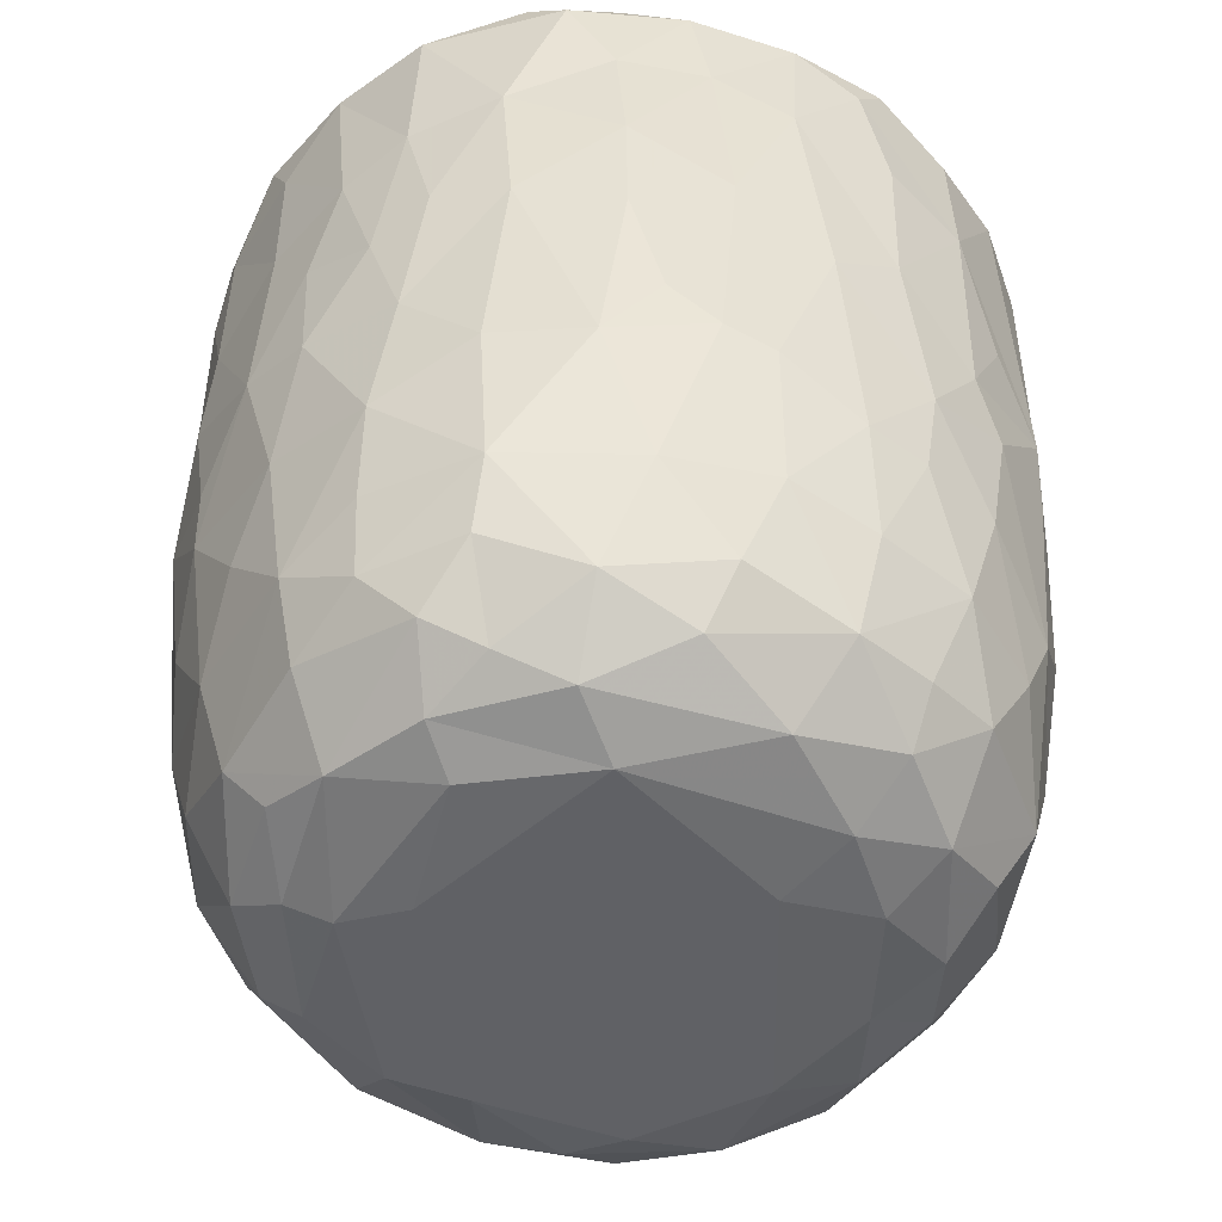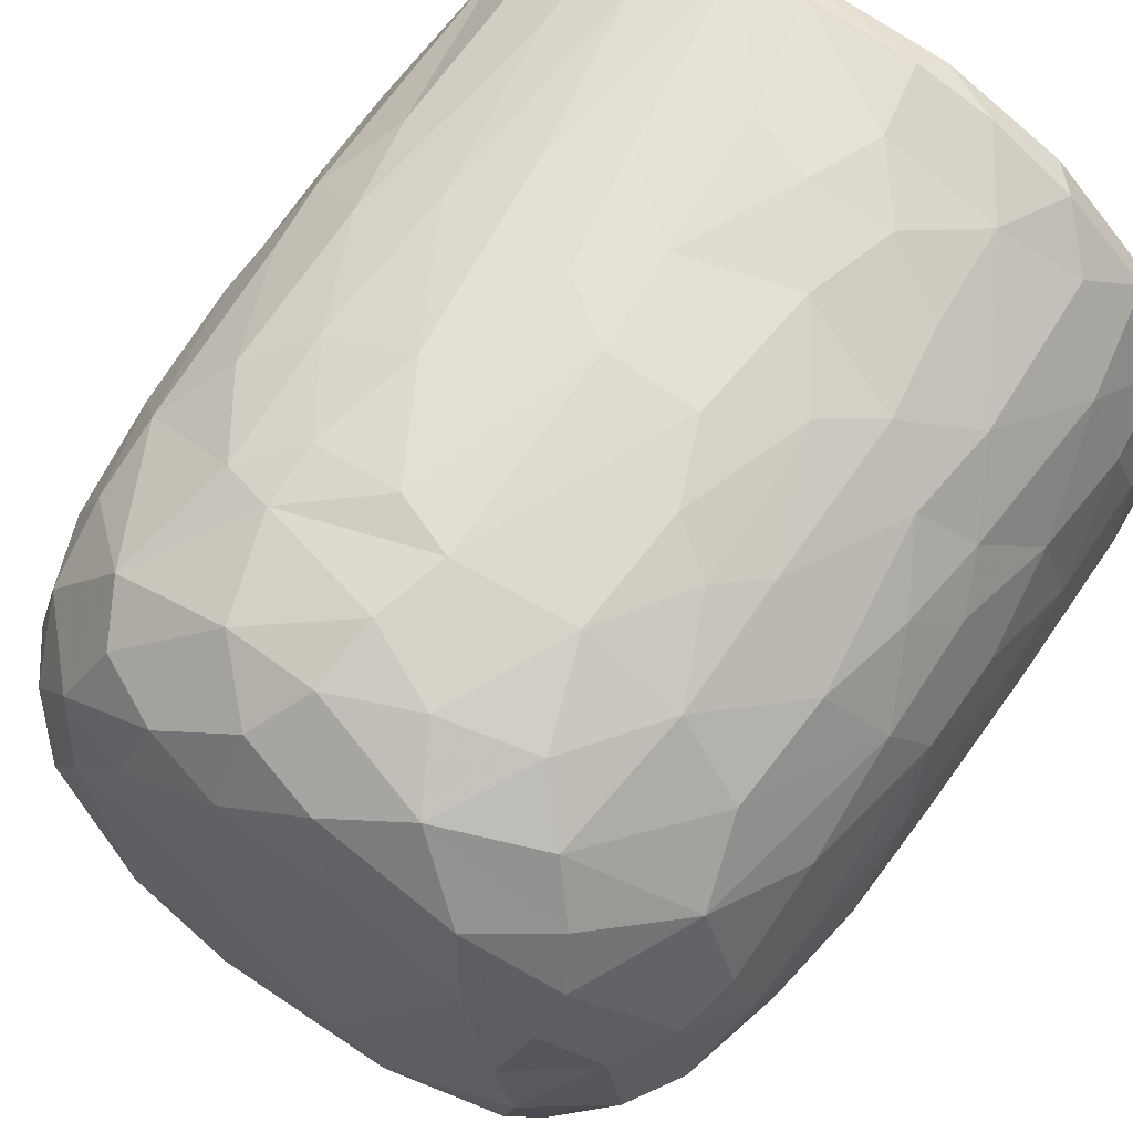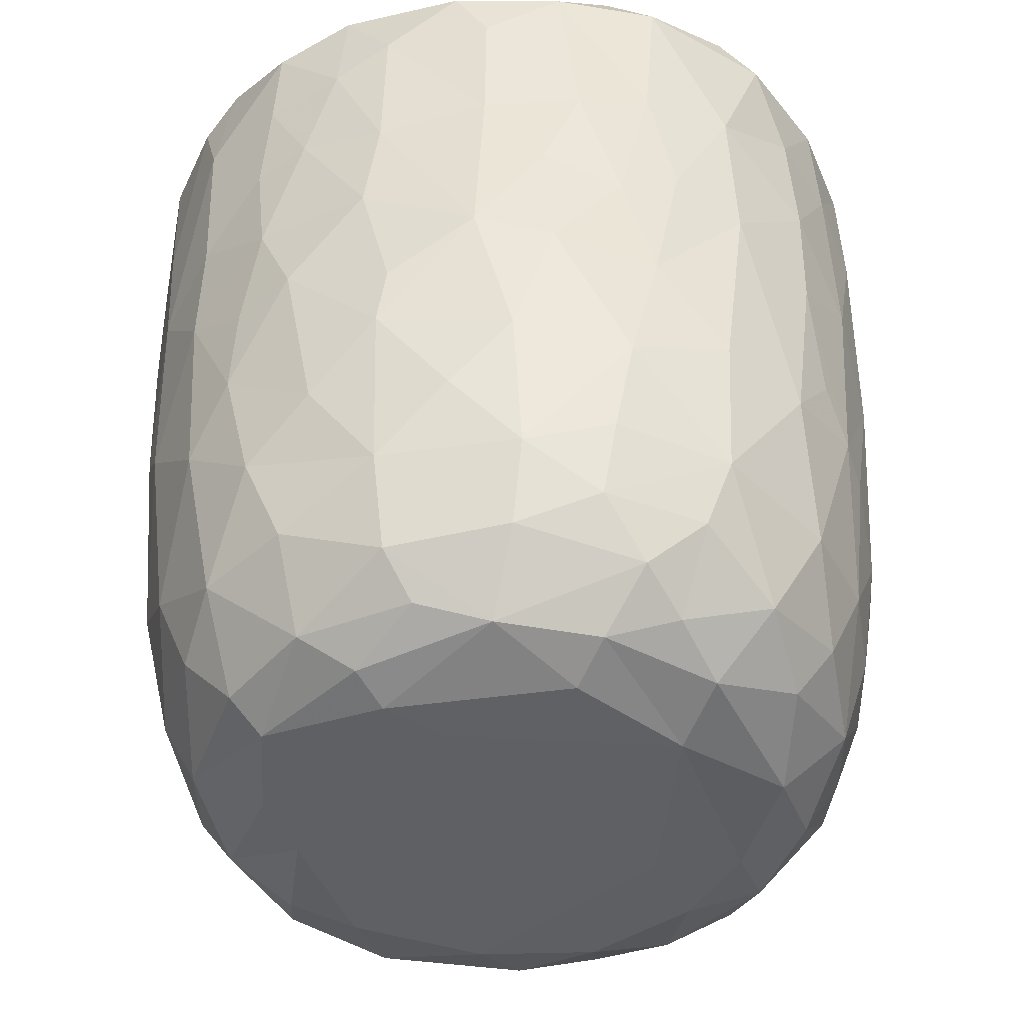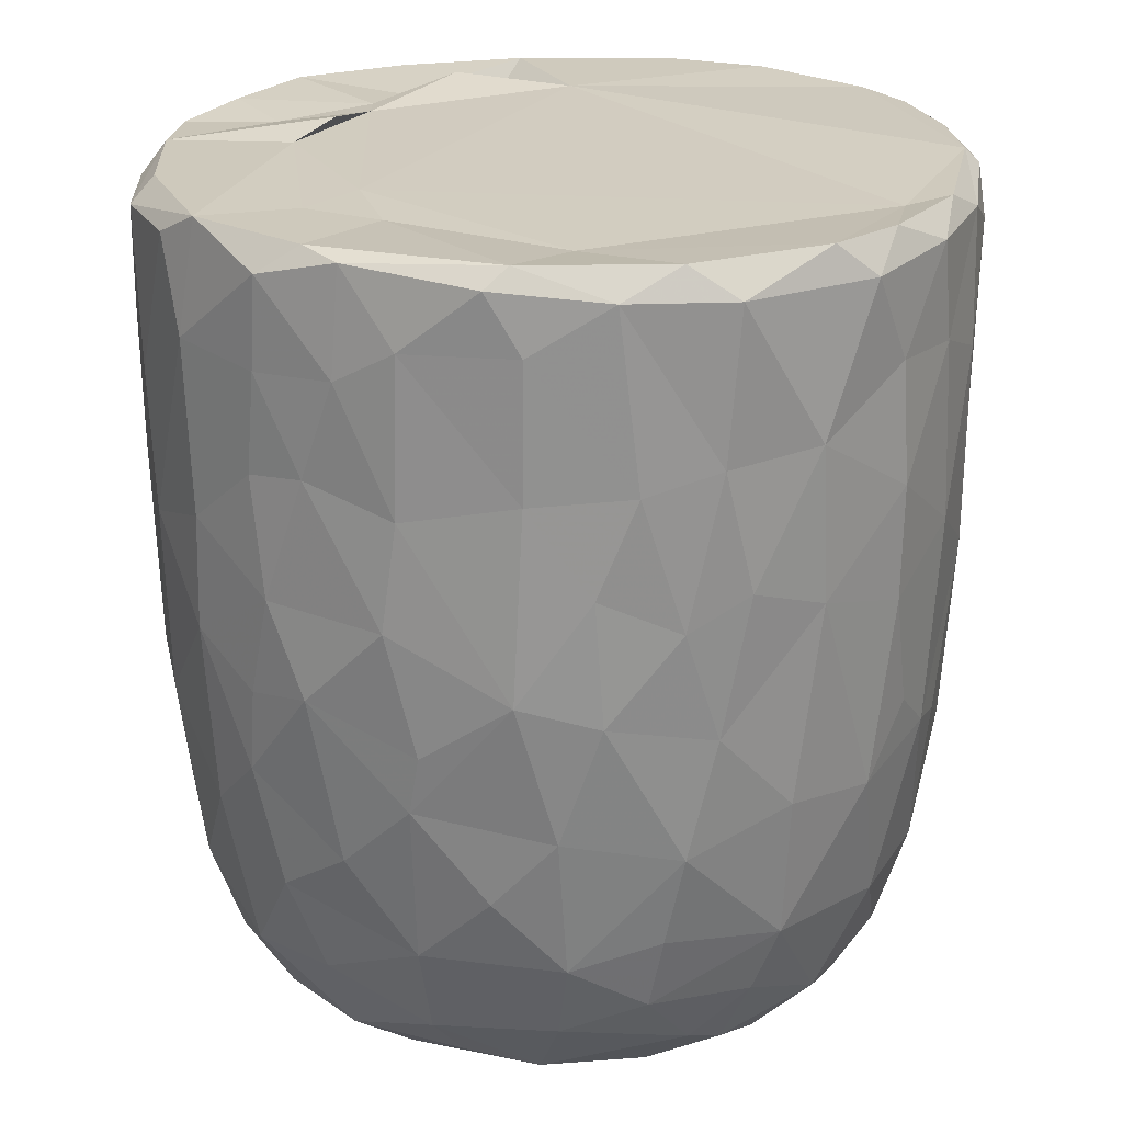
<metadata>
{"format":"obj","ext":"obj","renderer":"f3d","projection":"perspective","resolution":1024,"background":"white","views":[{"elev":-49.5,"azim":-122.6,"up":"+Y"},{"elev":62.6,"azim":33.7,"up":"+Z"},{"elev":-43.4,"azim":-170.8,"up":"+Y"},{"elev":23.2,"azim":-170.2,"up":"+Y"}]}
</metadata>
<code>
v 0.1369 -0.06005 -0.9051
v 0.1611 -0.1937 -0.8912
v -0.0655 0.07835 -0.9211
v 0.2046 0.2176 -0.9085
v 0.172 0.4605 -0.9051
v -0.08445 0.5112 -0.9088
v -0.2255 0.3129 -0.8898
v 0.165 0.813 -0.9051
v -0.0878 0.8189 -0.9131
v -0.3115 0.5312 -0.8717
v 0.2992 0.7379 -0.8773
v -0.009183 0.9513 -0.9145
v -0.2671 0.9302 -0.8856
v -0.004591 -0.4068 -0.8736
v 0.1631 -0.5703 -0.8331
v -0.1619 -0.5756 -0.838
v -0.1499 -0.2467 -0.882
v -0.4069 -0.298 -0.8091
v -0.2444 0.02894 -0.8865
v 0.387 0.02675 -0.8503
v -0.4005 0.2296 -0.8349
v 0.3765 0.515 -0.8461
v 0.2831 0.9774 -0.8664
v -0.05572 0.9933 -0.8771
v -0.361 -0.5128 -0.7882
v 0.3198 -0.3532 -0.8327
v -0.4694 -0.02005 -0.7926
v 0.4718 0.2305 -0.8115
v 0.5036 0.4962 -0.7846
v -0.4706 0.5761 -0.8085
v 0.4812 0.7235 -0.8033
v -0.4969 0.9227 -0.8067
v 0.4674 0.929 -0.813
v -0.3836 0.9924 -0.8087
v 0.3691 0.9925 -0.8058
v -0.1326 -0.7628 -0.7786
v 0.1498 -0.7839 -0.7684
v -0.3256 -0.6858 -0.7595
v 0.4759 -0.4709 -0.7454
v 0.5384 -0.1943 -0.7478
v -0.6142 -0.2104 -0.6841
v 0.5212 -0.001299 -0.7707
v -0.5282 0.3022 -0.7738
v 0.6682 0.7419 -0.6751
v 0.3906 -0.6775 -0.7346
v -0.5962 -0.5388 -0.6521
v 0.6532 0.3523 -0.6799
v -0.6524 0.5967 -0.6838
v 0.6284 0.998 -0.6692
v -0.1473 0.9677 -0.6786
v -0.2969 -0.938 -0.5826
v -0.4022 -0.8156 -0.6668
v -0.07127 -0.931 -0.6632
v 0.09663 -0.8845 -0.6962
v 0.362 -0.8853 -0.6277
v -0.5343 -0.6953 -0.638
v 0.5809 -0.6965 -0.6074
v 0.6441 -0.3255 -0.6458
v 0.6631 0.09138 -0.6682
v -0.6653 0.2453 -0.6628
v -0.7413 0.9184 -0.5883
v -0.6543 0.9962 -0.6346
v 0.4357 0.988 -0.5436
v 0.7222 0.9411 -0.5981
v 0.2402 -0.9546 -0.5774
v -0.46 -0.8835 -0.549
v -0.7603 -0.2359 -0.5129
v 0.7915 0.2876 -0.5082
v -0.7672 0.9714 -0.2577
v 0.2672 0.9723 -0.5478
v 0.1971 -0.9913 -0.4874
v 0.5494 -0.8951 -0.4621
v 0.7899 -0.148 -0.4749
v -0.8048 0.1824 -0.4747
v -0.7932 0.7182 -0.4939
v 0.362 0.9808 -0.3602
v -0.2231 -0.9866 -0.4839
v -0.6557 -0.7908 -0.4477
v 0.745 -0.5782 -0.4385
v -0.8092 0.4429 -0.481
v 0.8164 0.5937 -0.4712
v -0.7646 0.9901 -0.4637
v 0.4882 -0.9589 -0.3956
v -0.5163 -0.9434 -0.3992
v 0.6674 -0.7673 -0.4404
v -0.824 -0.08474 -0.4017
v 0.847 0.9392 -0.4088
v -0.7714 -0.558 -0.3952
v 0.07632 -1 -0.3854
v -0.4234 -0.9976 -0.2637
v -0.8606 -0.1783 -0.2989
v 0.8352 -0.06765 -0.3856
v 0.8778 0.3582 -0.3069
v -0.8585 0.9291 -0.3456
v 0.8076 0.9907 -0.3571
v 0.7132 -0.8682 -0.1555
v 0.8335 -0.4705 -0.2623
v 0.5332 -0.9838 -0.1853
v -0.6826 -0.8683 -0.2418
v -0.7708 -0.7369 -0.217
v -0.8874 0.2908 -0.2694
v 0.8831 0.6735 -0.3052
v -0.874 0.7025 -0.3056
v 0.5796 0.9979 -0.07133
v 0.7839 -0.7365 -0.184
v -0.8434 -0.5399 -0.1573
v 0.8871 -0.2709 -0.1313
v 0.8916 0.04503 -0.2023
v 0.9027 0.9337 -0.1591
v 0.07359 0.993 0.5736
v -0.9122 0.9358 -0.1045
v -0.8626 0.9842 -0.2021
v 0.4917 -0.9912 -0.01322
v -0.6278 -0.9511 -0.01768
v 0.9115 0.3858 -0.133
v -0.9203 0.6335 -0.1269
v 0.8739 0.9876 -0.05887
v -0.8798 -0.2056 -0.1836
v -0.9159 0.157 -0.0527
v 0.9163 0.7743 -0.1227
v -0.3111 -1.004 0.1698
v -0.777 -0.791 0.0334
v 0.8418 -0.5873 -0.0276
v -0.887 -0.307 0.01382
v -0.8742 1.001 0.1216
v 0.4261 -0.9916 0.313
v 0.9022 -0.1286 0.07366
v 0.9114 0.496 0.09196
v 0.5158 1.026 0.05686
v -0.5075 -0.9863 0.2011
v 0.7788 -0.766 0.1546
v 0.8689 -0.4326 0.08013
v 0.911 0.2138 0.07587
v -0.9129 0.2745 0.1186
v -0.9261 0.8666 0.05285
v 0.489 0.9876 0.271
v 0.6922 -0.8952 0.1271
v -0.6643 -0.8975 0.2239
v -0.8441 -0.5669 0.05254
v 0.8122 -0.636 0.1905
v -0.9203 0.63 0.1254
v -0.9063 0.9683 0.1331
v 0.9136 0.7783 0.1163
v 0.5684 -0.9588 0.2469
v -0.8732 -0.3104 0.1636
v -0.8885 -0.09697 0.1905
v 0.8948 0.9776 0.144
v 0.685 0.9763 0.1861
v -0.7471 -0.7808 0.2203
v -0.8116 -0.5633 0.2866
v 0.8832 -0.02502 0.2398
v 0.8304 -0.3945 0.307
v -0.8641 0.1025 0.3306
v 0.8874 0.2093 0.2352
v 0.8824 0.7228 0.2855
v 0.8647 0.443 0.3207
v -0.879 0.5916 0.3321
v -0.8696 0.8925 0.3305
v 0.8191 0.9918 0.322
v -0.825 -0.3047 0.3617
v 0.8634 0.927 0.3318
v 0.5058 0.9817 0.3661
v -0.3688 -0.9929 0.3716
v 0.6002 -0.8978 0.3919
v -0.7017 -0.7623 0.3951
v -0.5378 -0.9359 0.4042
v 0.1477 -0.9928 0.4738
v 0.7376 -0.6406 0.4363
v 0.8286 -0.1232 0.3992
v -0.8283 -0.02024 0.4123
v 0.8259 0.1618 0.4192
v -0.8193 0.9821 0.387
v -0.1211 -0.9882 0.5142
v -0.8213 0.3248 0.4482
v 0.8048 0.696 0.4839
v 0.3948 -0.9488 0.5178
v -0.7066 -0.5861 0.4988
v 0.6949 -0.4718 0.5568
v -0.7771 0.9265 0.5289
v -0.7201 0.9937 0.5488
v 0.3463 1.019 0.5577
v 0.7256 0.9965 0.5374
v -0.2943 -0.95 0.5694
v 0.5653 -0.8358 0.523
v 0.7149 -0.2047 0.5852
v 0.7578 0.03516 0.5427
v -0.7376 0.1996 0.6015
v 0.7795 0.2717 0.5089
v 0.764 0.9451 0.5494
v -0.6121 0.995 0.6732
v -0.4529 -0.8709 0.5825
v -0.5169 -0.749 0.642
v -0.6934 -0.4146 0.5792
v 0.4667 0.9717 0.5119
v 0.07936 -0.9439 0.6328
v -0.7153 0.02938 0.6097
v 0.6716 0.1897 0.6534
v 0.6942 0.4294 0.6396
v 0.2653 -0.8607 0.6919
v 0.4938 -0.7599 0.6489
v -0.1042 -0.8966 0.6852
v 0.5429 -0.4327 0.7129
v -0.6388 0.9287 0.7044
v -0.6327 0.3649 0.7046
v 0.6796 0.8226 0.6547
v 0.3104 0.878 0.6151
v 0.5187 0.9878 0.74
v -0.2308 -0.7662 0.7623
v -0.573 -0.2818 0.712
v 0.5518 0.282 0.7596
v 0.5796 0.9232 0.7435
v 0.3942 -0.6515 0.7434
v -0.4263 -0.4962 0.7681
v -0.575 0.118 0.7436
v 0.5471 -0.1169 0.7477
v -0.01659 -0.7834 0.7754
v -0.3001 -0.5396 0.8058
v -0.437 -0.1782 0.8021
v 0.5192 0.5074 0.7778
v 0.5075 0.7463 0.7897
v -0.4962 0.6804 0.7977
v -0.5036 0.9429 0.7909
v -0.3559 1.002 0.8177
v 0.2464 0.9905 0.853
v 0.1841 -0.7104 0.7858
v 0.325 -0.4337 0.8203
v 0.4548 -0.2222 0.792
v 0.003831 -0.628 0.8332
v -0.2979 -0.3934 0.8321
v 0.3468 -0.1474 0.847
v 0.4397 0.1643 0.8203
v -0.4109 0.1913 0.8327
v 0.304 0.3678 0.8702
v 0.3628 0.5902 0.8547
v -0.3708 0.7785 0.855
v 0.3856 0.9279 0.8418
v 0.05346 -0.4637 0.8601
v -0.08976 -0.4037 0.8642
v -0.2295 -0.1489 0.8724
v 0.2762 0.03429 0.8767
v -0.2861 0.3309 0.8755
v 0.2408 0.7468 0.887
v -0.2181 0.9443 0.8961
v -0.1281 0.9977 0.8823
v 0.06356 0.03353 0.9046
v -0.08923 0.1435 0.8988
v 0.04443 0.2811 0.9057
v -0.145 0.4478 0.8988
v 0.1731 0.5709 0.9002
v 0.2088 0.9248 0.8968
v -0.04965 0.9281 0.9142
v 0.01604 0.6357 0.9152
f 1 2 3
f 1 3 4
f 3 5 4
f 3 6 5
f 7 6 3
f 6 8 5
f 9 6 10
f 6 9 8
f 11 5 8
f 8 9 12
f 9 13 12
f 14 2 15
f 16 17 14
f 14 17 2
f 17 18 19
f 19 3 17
f 17 3 2
f 2 1 20
f 20 1 4
f 19 21 7
f 7 3 19
f 5 22 4
f 10 6 7
f 11 22 5
f 10 13 9
f 8 12 23
f 8 23 11
f 24 12 13
f 12 24 23
f 16 14 15
f 25 18 16
f 15 2 26
f 18 17 16
f 2 20 26
f 27 19 18
f 27 21 19
f 20 4 28
f 4 22 28
f 21 10 7
f 29 28 22
f 30 10 21
f 31 22 11
f 30 13 10
f 32 13 30
f 11 33 31
f 23 33 11
f 34 13 32
f 34 24 13
f 35 33 23
f 24 35 23
f 36 16 37
f 16 15 37
f 38 16 36
f 38 25 16
f 39 26 40
f 27 18 41
f 26 20 40
f 20 42 40
f 20 28 42
f 27 43 21
f 30 21 43
f 31 29 22
f 29 31 44
f 37 15 45
f 25 38 46
f 39 45 15
f 26 39 15
f 29 47 28
f 30 43 48
f 47 29 44
f 48 32 30
f 31 33 44
f 44 33 49
f 49 33 35
f 34 50 24
f 51 52 53
f 52 36 53
f 53 36 37
f 53 37 54
f 52 38 36
f 37 45 55
f 46 38 56
f 57 45 39
f 18 25 46
f 58 39 40
f 42 28 59
f 60 43 27
f 59 28 47
f 61 32 48
f 32 62 34
f 63 49 35
f 37 55 54
f 57 55 45
f 52 56 38
f 39 58 57
f 18 46 41
f 59 40 42
f 41 60 27
f 48 43 60
f 64 44 49
f 62 32 61
f 62 50 34
f 54 65 53
f 55 65 54
f 66 56 52
f 40 59 58
f 41 67 60
f 59 47 68
f 68 47 44
f 62 69 50
f 50 70 24
f 70 35 24
f 35 70 63
f 65 71 53
f 66 52 51
f 57 72 55
f 41 46 67
f 73 58 59
f 60 67 74
f 75 61 48
f 76 70 50
f 77 51 53
f 78 56 66
f 46 56 78
f 58 79 57
f 58 73 79
f 73 59 68
f 48 80 75
f 44 81 68
f 44 64 81
f 62 61 82
f 82 69 62
f 50 69 76
f 77 53 71
f 55 83 65
f 72 83 55
f 66 84 78
f 85 72 57
f 86 74 67
f 80 48 60
f 80 60 74
f 64 87 81
f 49 87 64
f 84 66 51
f 78 88 46
f 88 67 46
f 89 77 71
f 51 90 84
f 90 51 77
f 83 71 65
f 79 85 57
f 91 86 67
f 73 68 92
f 68 81 93
f 94 61 75
f 61 94 82
f 70 76 63
f 87 49 95
f 96 72 85
f 73 97 79
f 68 93 92
f 98 89 71
f 78 84 99
f 78 100 88
f 91 67 88
f 92 97 73
f 91 74 86
f 80 74 101
f 102 93 81
f 80 103 75
f 87 102 81
f 76 104 63
f 83 98 71
f 96 83 72
f 96 85 105
f 85 79 105
f 79 97 105
f 106 91 88
f 92 107 97
f 91 101 74
f 93 108 92
f 80 101 103
f 103 94 75
f 87 109 102
f 110 76 69
f 63 104 49
f 98 83 96
f 99 100 78
f 106 88 100
f 92 108 107
f 111 94 103
f 82 94 112
f 89 90 77
f 113 89 98
f 99 84 114
f 102 115 93
f 103 101 116
f 95 117 87
f 117 109 87
f 112 69 82
f 91 106 118
f 119 91 118
f 119 101 91
f 115 108 93
f 109 120 102
f 111 112 94
f 49 104 95
f 104 117 95
f 114 84 90
f 116 101 119
f 115 102 120
f 103 116 111
f 89 121 90
f 99 122 100
f 97 123 105
f 97 107 123
f 118 106 124
f 111 125 112
f 126 121 89
f 113 126 89
f 122 99 114
f 122 106 100
f 108 127 107
f 124 119 118
f 120 128 115
f 125 69 112
f 129 117 104
f 90 130 114
f 131 96 105
f 107 132 123
f 115 127 108
f 115 133 127
f 134 116 119
f 135 111 116
f 110 136 76
f 136 104 76
f 121 130 90
f 113 98 137
f 96 137 98
f 122 114 138
f 105 123 131
f 106 122 139
f 139 124 106
f 132 140 123
f 141 116 134
f 141 135 116
f 142 111 135
f 109 143 120
f 111 142 125
f 136 129 104
f 144 113 137
f 96 131 137
f 140 131 123
f 145 124 139
f 107 127 132
f 128 133 115
f 138 114 130
f 146 124 145
f 124 146 119
f 134 119 146
f 120 143 128
f 109 147 143
f 109 117 147
f 148 117 129
f 138 149 122
f 122 150 139
f 127 151 132
f 133 151 127
f 148 147 117
f 126 113 144
f 150 122 149
f 145 139 150
f 132 152 140
f 152 132 151
f 153 134 146
f 133 154 151
f 147 155 143
f 136 148 129
f 154 128 156
f 133 128 154
f 157 141 134
f 156 128 155
f 155 128 143
f 157 135 141
f 158 142 135
f 148 159 147
f 160 145 150
f 157 134 153
f 158 135 157
f 147 161 155
f 136 162 148
f 163 130 121
f 164 144 137
f 138 165 149
f 164 137 131
f 165 150 149
f 160 146 145
f 159 161 147
f 125 110 69
f 162 159 148
f 163 166 130
f 167 121 126
f 138 130 166
f 168 164 131
f 168 131 140
f 151 169 152
f 170 146 160
f 153 146 170
f 154 156 171
f 172 142 158
f 142 172 125
f 173 163 121
f 152 168 140
f 154 171 151
f 174 157 153
f 175 156 155
f 175 155 161
f 176 167 126
f 176 126 144
f 164 176 144
f 165 138 166
f 177 150 165
f 169 168 152
f 169 178 168
f 151 171 169
f 179 158 157
f 172 180 125
f 181 136 110
f 162 182 159
f 167 173 121
f 183 166 163
f 164 168 184
f 177 160 150
f 178 169 185
f 186 169 171
f 153 170 187
f 153 187 174
f 156 188 171
f 175 188 156
f 161 189 175
f 189 159 182
f 189 161 159
f 180 190 125
f 181 162 136
f 163 173 183
f 166 183 191
f 184 176 164
f 166 192 165
f 191 192 166
f 193 160 177
f 185 169 186
f 171 188 186
f 179 172 158
f 172 179 180
f 190 110 125
f 194 182 162
f 181 194 162
f 195 167 176
f 177 165 192
f 193 170 160
f 170 196 187
f 197 186 188
f 198 188 175
f 179 157 187
f 187 157 174
f 195 173 167
f 199 195 176
f 168 200 184
f 193 177 192
f 200 168 178
f 196 170 193
f 173 201 183
f 184 199 176
f 178 185 202
f 186 197 185
f 188 198 197
f 203 179 204
f 189 205 175
f 203 180 179
f 110 206 181
f 181 206 194
f 194 207 182
f 201 173 195
f 183 208 191
f 208 183 201
f 184 200 199
f 202 200 178
f 196 193 209
f 197 198 210
f 179 187 204
f 198 175 205
f 203 190 180
f 189 182 211
f 208 192 191
f 199 200 212
f 200 202 212
f 192 213 193
f 193 213 209
f 214 196 209
f 185 197 215
f 187 196 214
f 189 211 205
f 182 207 211
f 195 216 201
f 195 199 216
f 217 213 192
f 209 213 218
f 185 215 202
f 209 218 214
f 197 210 215
f 214 204 187
f 219 198 220
f 205 220 198
f 203 204 221
f 211 220 205
f 190 203 222
f 190 223 110
f 224 194 206
f 201 216 208
f 225 216 199
f 217 192 208
f 212 225 199
f 225 212 226
f 202 226 212
f 226 202 227
f 215 227 202
f 214 221 204
f 198 219 210
f 222 203 221
f 223 190 222
f 224 207 194
f 228 208 216
f 225 228 216
f 217 208 228
f 213 217 229
f 213 229 218
f 230 227 231
f 215 231 227
f 232 214 218
f 210 231 215
f 221 214 232
f 210 219 233
f 220 234 219
f 221 235 222
f 236 220 211
f 207 224 236
f 207 236 211
f 110 224 206
f 225 226 228
f 237 228 226
f 237 217 228
f 238 229 217
f 238 217 237
f 230 237 226
f 229 238 239
f 227 230 226
f 229 239 218
f 240 230 231
f 232 218 239
f 210 233 231
f 235 232 241
f 235 221 232
f 219 234 233
f 220 242 234
f 235 243 222
f 243 223 222
f 243 244 223
f 223 244 110
f 244 224 110
f 245 238 237
f 239 238 245
f 240 245 237
f 240 237 230
f 246 239 245
f 241 232 239
f 241 239 246
f 233 247 245
f 233 245 240
f 231 233 240
f 248 241 246
f 248 243 241
f 234 249 233
f 243 235 241
f 242 249 234
f 250 242 220
f 220 236 250
f 224 250 236
f 244 243 251
f 244 251 250
f 224 244 250
f 247 246 245
f 248 246 247
f 252 248 247
f 252 247 249
f 233 249 247
f 243 248 252
f 251 243 252
f 252 249 242
f 251 252 242
f 250 251 242

</code>
